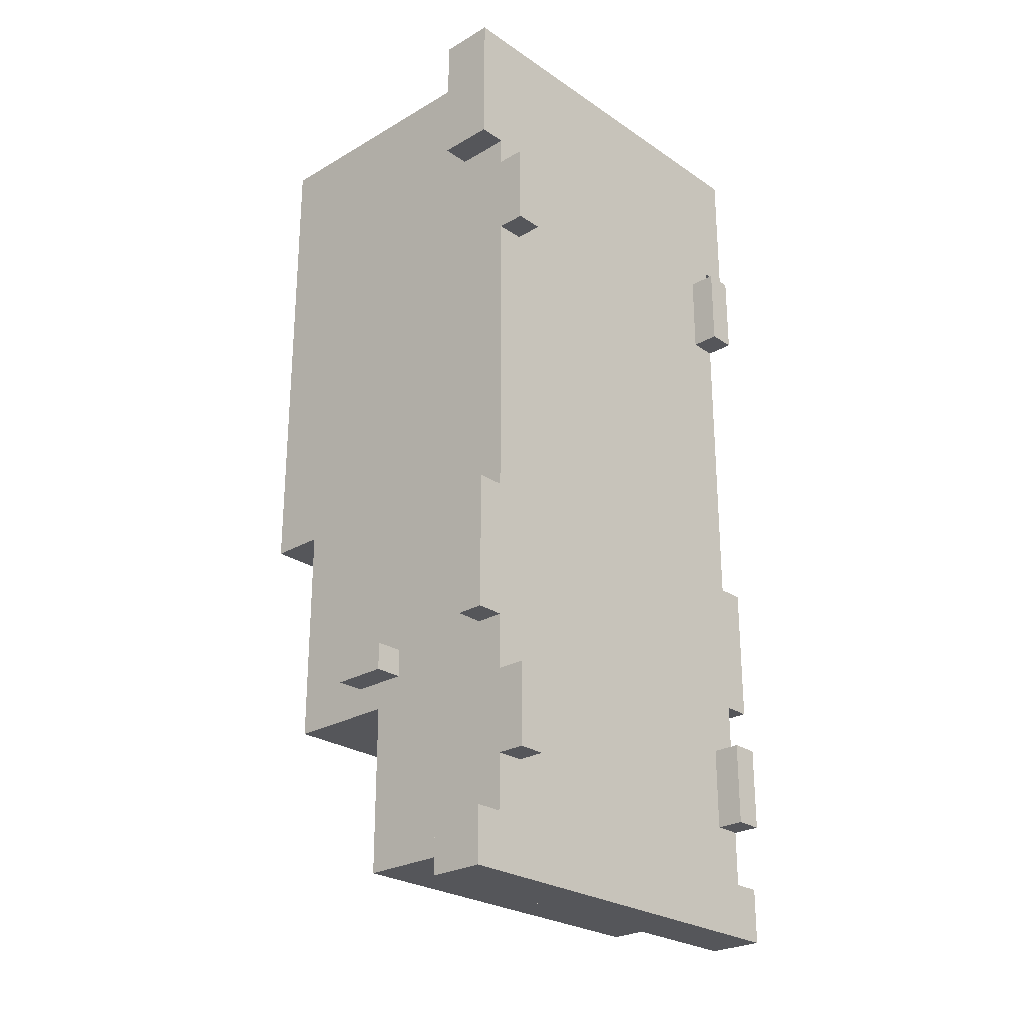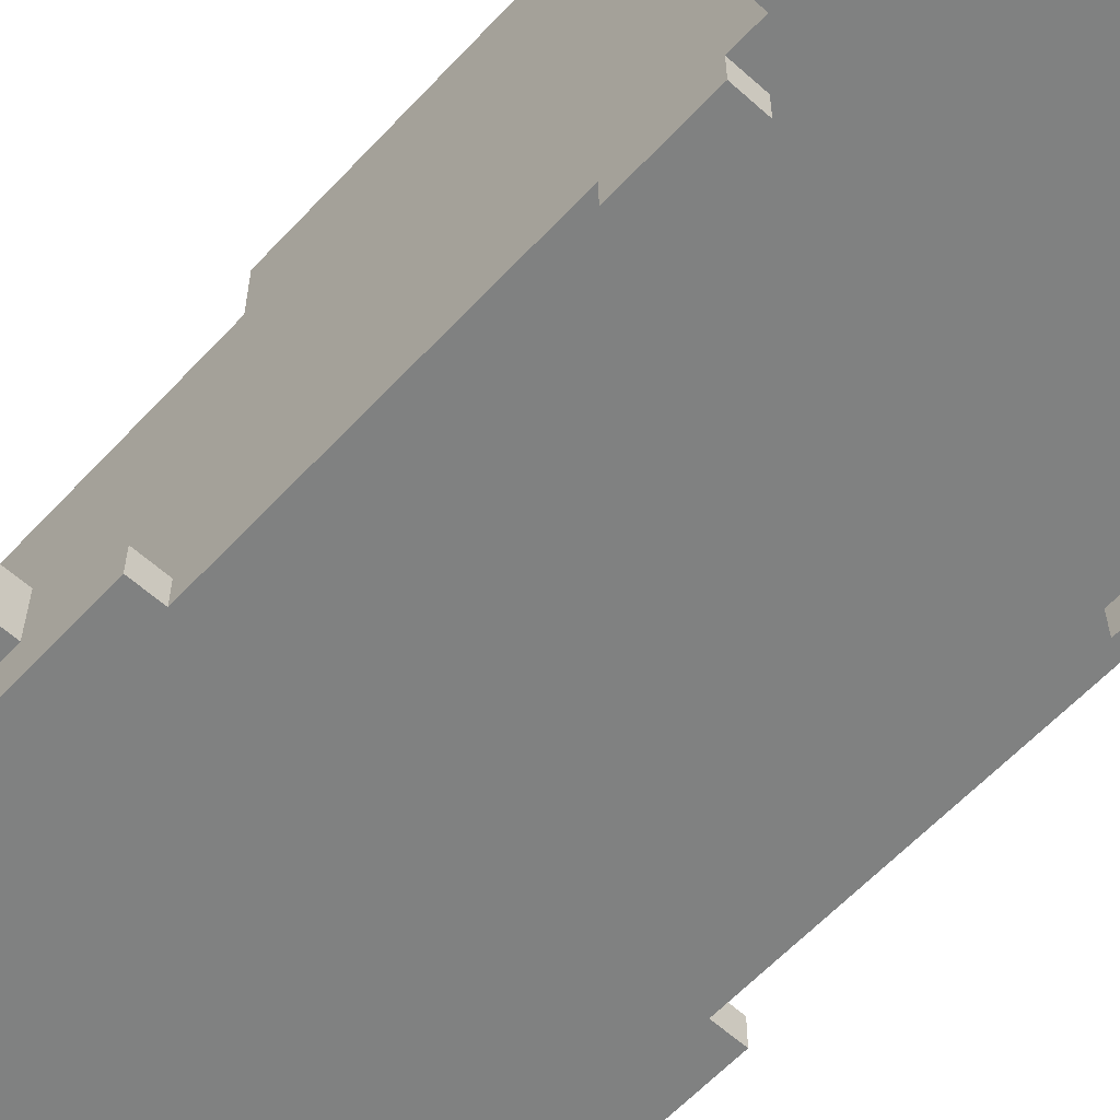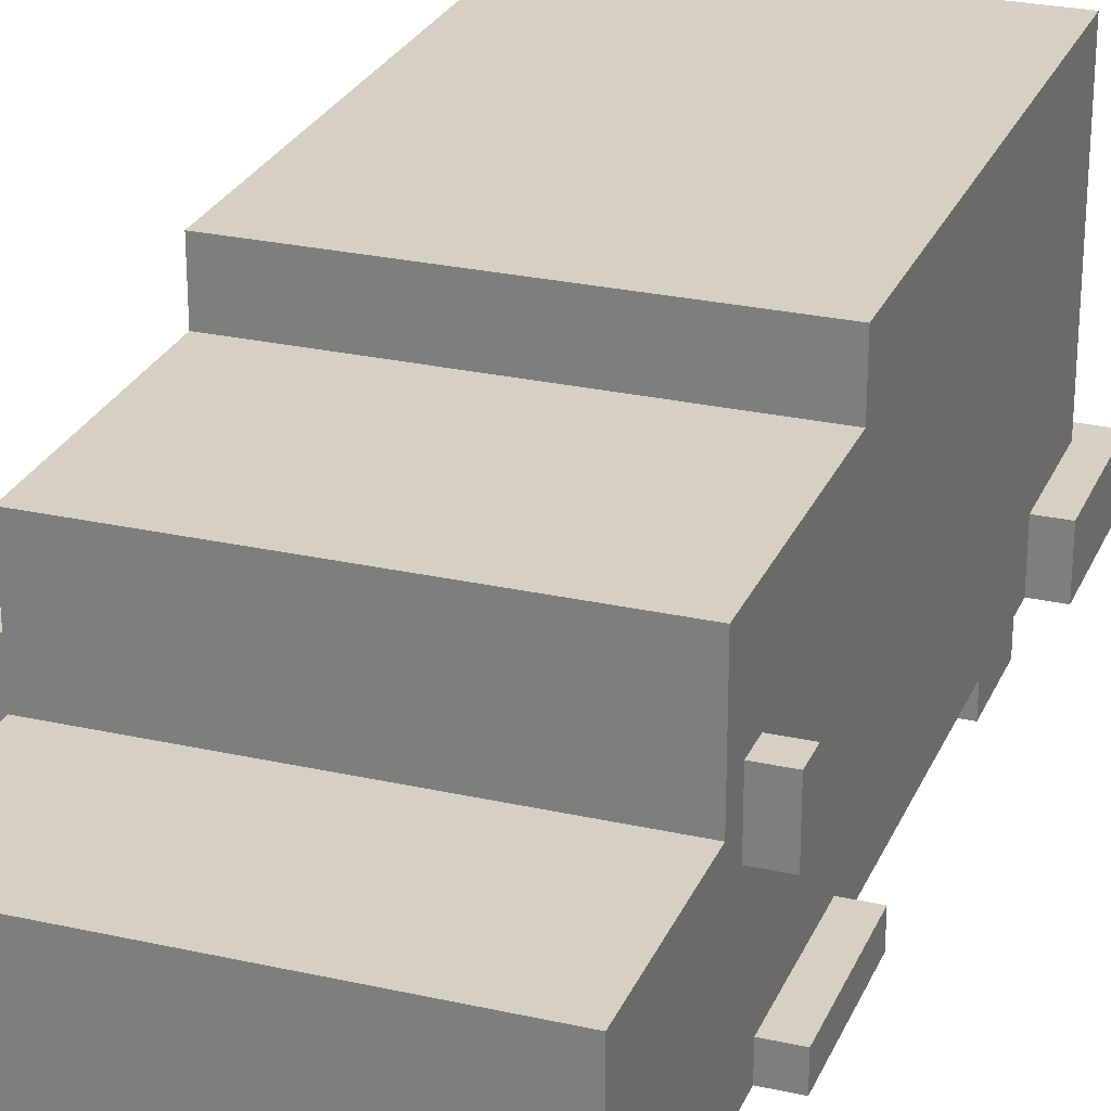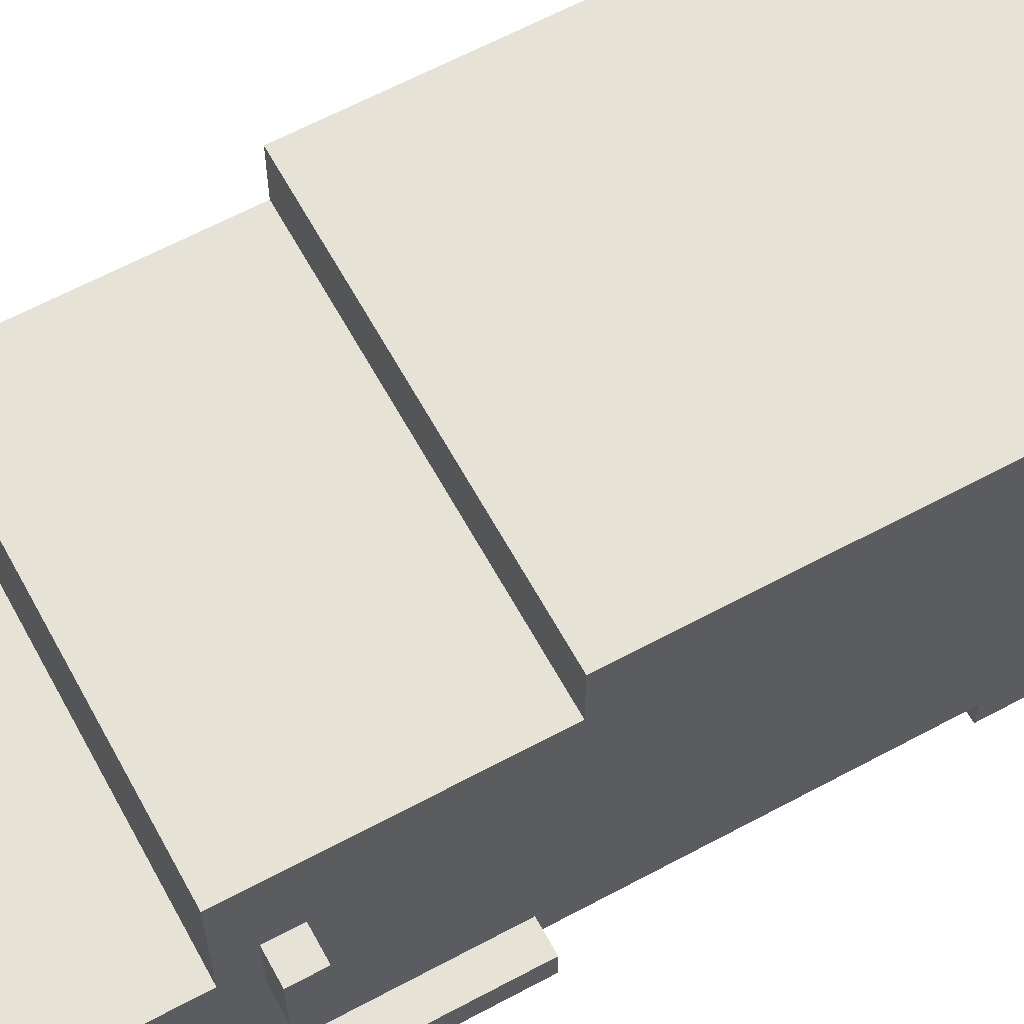
<metadata>
{"format":"obj","ext":"obj","renderer":"f3d","projection":"perspective","resolution":1024,"background":"white","views":[{"elev":-25.8,"azim":-47.0,"up":"+Z"},{"elev":-60.3,"azim":-42.6,"up":"+Y"},{"elev":26.2,"azim":-160.4,"up":"+Y"},{"elev":62.9,"azim":-118.6,"up":"+Y"}]}
</metadata>
<code>
v -7.5 1 17
v -7.5 1 12
v -7.5 1 -3
v -7.5 1 -8
v -7.5 1 -15
v -7.5 1 -17
v -7.5 2 -3
v -7.5 2 -8
v -7.5 3 17
v -7.5 3 12
v -7.5 3 -15
v -7.5 3 -17
v -7.5 6 -8
v -7.5 6 -9
v -7.5 8 -8
v -7.5 8 -9
v -6.5 0 11
v -6.5 0 8
v -6.5 0 -10
v -6.5 0 -13
v -6.5 1 12
v -6.5 1 11
v -6.5 1 8
v -6.5 1 7
v -6.5 1 -3
v -6.5 1 -8
v -6.5 1 -9
v -6.5 1 -10
v -6.5 1 -13
v -6.5 1 -14
v -6.5 1 -15
v -6.5 2 7
v -6.5 2 -2
v -6.5 2 -3
v -6.5 2 -8
v -6.5 2 -9
v -6.5 3 16
v -6.5 3 12
v -6.5 3 -14
v -6.5 3 -15
v -6.5 3 -16
v -6.5 4 16
v -6.5 4 15
v -6.5 4 12
v -6.5 4 11
v -6.5 4 8
v -6.5 4 7
v -6.5 4 -9
v -6.5 4 -10
v -6.5 4 -13
v -6.5 4 -14
v -6.5 5 11
v -6.5 5 8
v -6.5 5 -3
v -6.5 5 -5
v -6.5 5 -10
v -6.5 5 -13
v -6.5 6 16
v -6.5 6 15
v -6.5 6 -3
v -6.5 6 -5
v -6.5 6 -8
v -6.5 6 -9
v -6.5 7 -3
v -6.5 7 -8
v -6.5 7 -10
v -6.5 7 -16
v -6.5 8 15
v -6.5 8 -1
v -6.5 8 -8
v -6.5 8 -9
v -6.5 10 -3
v -6.5 10 -9
v -6.5 11 15
v -6.5 11 -1
v -6.5 11 -2
v -6.5 11 -10
v -6.5 13 16
v -6.5 13 -2
v -1.5 5 16
v -1.5 5 15
v -1.5 6 16
v -1.5 6 15
v 4.5 2 4
v 4.5 2 1
v 4.5 4 4
v 4.5 4 1
v 5.5 0 11
v 5.5 0 8
v 5.5 0 -10
v 5.5 0 -13
v 5.5 1 11
v 5.5 1 8
v 5.5 1 -10
v 5.5 1 -13
v 5.5 3 16
v 5.5 3 15
v 5.5 4 16
v 5.5 4 15
v 5.5 6 16
v 5.5 6 15
v 5.5 12 16
v 5.5 12 15
v -5.5 0 11
v -5.5 0 8
v -5.5 0 -10
v -5.5 0 -13
v -5.5 1 11
v -5.5 1 8
v -5.5 1 -10
v -5.5 1 -13
v -5.5 3 16
v -5.5 3 15
v -5.5 4 16
v -5.5 4 15
v -5.5 6 16
v -5.5 6 15
v -5.5 12 16
v -5.5 12 15
v -4.5 2 4
v -4.5 2 1
v -4.5 3 4
v -4.5 4 4
v -4.5 4 1
v 1.5 5 16
v 1.5 5 15
v 1.5 6 16
v 1.5 6 15
v 6.5 0 11
v 6.5 0 8
v 6.5 0 -10
v 6.5 0 -13
v 6.5 1 12
v 6.5 1 11
v 6.5 1 8
v 6.5 1 7
v 6.5 1 -3
v 6.5 1 -8
v 6.5 1 -9
v 6.5 1 -10
v 6.5 1 -13
v 6.5 1 -14
v 6.5 1 -15
v 6.5 2 7
v 6.5 2 -2
v 6.5 2 -3
v 6.5 2 -8
v 6.5 2 -9
v 6.5 3 16
v 6.5 3 12
v 6.5 3 -14
v 6.5 3 -15
v 6.5 3 -16
v 6.5 4 16
v 6.5 4 15
v 6.5 4 12
v 6.5 4 11
v 6.5 4 8
v 6.5 4 7
v 6.5 4 -9
v 6.5 4 -10
v 6.5 4 -13
v 6.5 4 -14
v 6.5 5 11
v 6.5 5 8
v 6.5 5 -3
v 6.5 5 -5
v 6.5 5 -10
v 6.5 5 -13
v 6.5 6 16
v 6.5 6 15
v 6.5 6 -3
v 6.5 6 -5
v 6.5 6 -8
v 6.5 6 -9
v 6.5 7 -3
v 6.5 7 -8
v 6.5 7 -10
v 6.5 7 -16
v 6.5 8 15
v 6.5 8 -1
v 6.5 8 -8
v 6.5 8 -9
v 6.5 10 -3
v 6.5 10 -9
v 6.5 11 15
v 6.5 11 -1
v 6.5 11 -2
v 6.5 11 -10
v 6.5 13 16
v 6.5 13 -2
v 7.5 1 17
v 7.5 1 12
v 7.5 1 -3
v 7.5 1 -8
v 7.5 1 -15
v 7.5 1 -17
v 7.5 2 -3
v 7.5 2 -8
v 7.5 3 17
v 7.5 3 12
v 7.5 3 -15
v 7.5 3 -17
v 7.5 6 -8
v 7.5 6 -9
v 7.5 8 -8
v 7.5 8 -9
v -7.5 1 17
v -7.5 3 17
v 7.5 1 17
v 7.5 3 17
v -6.5 3 16
v -6.5 4 16
v -6.5 6 16
v -6.5 13 16
v -5.5 3 16
v -5.5 4 16
v -5.5 6 16
v -5.5 12 16
v -1.5 5 16
v -1.5 6 16
v 1.5 5 16
v 1.5 6 16
v 5.5 3 16
v 5.5 4 16
v 5.5 6 16
v 5.5 12 16
v 6.5 3 16
v 6.5 4 16
v 6.5 6 16
v 6.5 13 16
v -5.5 3 15
v -5.5 4 15
v -5.5 6 15
v -5.5 12 15
v -1.5 5 15
v -1.5 6 15
v 1.5 5 15
v 1.5 6 15
v 5.5 3 15
v 5.5 4 15
v 5.5 6 15
v 5.5 12 15
v -6.5 0 11
v -6.5 1 11
v -5.5 0 11
v -5.5 1 11
v 5.5 0 11
v 5.5 1 11
v 6.5 0 11
v 6.5 1 11
v -4.5 2 1
v -4.5 4 1
v 4.5 2 1
v 4.5 4 1
v -7.5 1 -3
v -7.5 2 -3
v -6.5 1 -3
v -6.5 2 -3
v 6.5 1 -3
v 6.5 2 -3
v 7.5 1 -3
v 7.5 2 -3
v -7.5 6 -8
v -7.5 8 -8
v -6.5 6 -8
v -6.5 7 -8
v -6.5 8 -8
v 6.5 6 -8
v 6.5 7 -8
v 6.5 8 -8
v 7.5 6 -8
v 7.5 8 -8
v -6.5 0 -10
v -6.5 1 -10
v -5.5 0 -10
v -5.5 1 -10
v 5.5 0 -10
v 5.5 1 -10
v 6.5 0 -10
v 6.5 1 -10
v -7.5 1 -15
v -7.5 3 -15
v -6.5 1 -15
v -6.5 3 -15
v 6.5 1 -15
v 6.5 3 -15
v 7.5 1 -15
v 7.5 3 -15
v -7.5 1 12
v -7.5 3 12
v -6.5 1 12
v -6.5 3 12
v 6.5 1 12
v 6.5 3 12
v 7.5 1 12
v 7.5 3 12
v -6.5 0 8
v -6.5 1 8
v -5.5 0 8
v -5.5 1 8
v 5.5 0 8
v 5.5 1 8
v 6.5 0 8
v 6.5 1 8
v -4.5 2 4
v -4.5 3 4
v -4.5 4 4
v -3.5 2 4
v -3.5 3 4
v 4.5 2 4
v 4.5 4 4
v -6.5 11 -2
v -6.5 13 -2
v 6.5 11 -2
v 6.5 13 -2
v -7.5 1 -8
v -7.5 2 -8
v -6.5 1 -8
v -6.5 2 -8
v 6.5 1 -8
v 6.5 2 -8
v 7.5 1 -8
v 7.5 2 -8
v -7.5 6 -9
v -7.5 8 -9
v -6.5 6 -9
v -6.5 8 -9
v 6.5 6 -9
v 6.5 8 -9
v 7.5 6 -9
v 7.5 8 -9
v -6.5 7 -10
v -6.5 11 -10
v -5.5 7 -10
v -5.5 10 -10
v 5.5 7 -10
v 5.5 10 -10
v 6.5 7 -10
v 6.5 11 -10
v -6.5 0 -13
v -6.5 1 -13
v -5.5 0 -13
v -5.5 1 -13
v 5.5 0 -13
v 5.5 1 -13
v 6.5 0 -13
v 6.5 1 -13
v -6.5 3 -16
v -6.5 7 -16
v -5.5 5 -16
v -5.5 6 -16
v -3.5 5 -16
v -3.5 6 -16
v -2.5 3 -16
v -2.5 5 -16
v 2.5 3 -16
v 2.5 5 -16
v 3.5 5 -16
v 3.5 6 -16
v 5.5 5 -16
v 5.5 6 -16
v 6.5 3 -16
v 6.5 7 -16
v -7.5 1 -17
v -7.5 3 -17
v 7.5 1 -17
v 7.5 3 -17
v -6.5 0 11
v -5.5 0 11
v 5.5 0 11
v 6.5 0 11
v -6.5 0 8
v -5.5 0 8
v 5.5 0 8
v 6.5 0 8
v -6.5 0 -10
v -5.5 0 -10
v 5.5 0 -10
v 6.5 0 -10
v -6.5 0 -13
v -5.5 0 -13
v 5.5 0 -13
v 6.5 0 -13
v -7.5 1 17
v 7.5 1 17
v -6.5 1 15
v 6.5 1 15
v -5.5 1 14
v 5.5 1 14
v -7.5 1 12
v -6.5 1 12
v -5.5 1 12
v 5.5 1 12
v 6.5 1 12
v 7.5 1 12
v -6.5 1 11
v -5.5 1 11
v 5.5 1 11
v 6.5 1 11
v -6.5 1 8
v -5.5 1 8
v 5.5 1 8
v 6.5 1 8
v -6.5 1 7
v -5.5 1 7
v 5.5 1 7
v 6.5 1 7
v -7.5 1 -3
v -6.5 1 -3
v 6.5 1 -3
v 7.5 1 -3
v -7.5 1 -8
v -6.5 1 -8
v 6.5 1 -8
v 7.5 1 -8
v -6.5 1 -9
v -5.5 1 -9
v 5.5 1 -9
v 6.5 1 -9
v -6.5 1 -10
v -5.5 1 -10
v 5.5 1 -10
v 6.5 1 -10
v -6.5 1 -13
v -5.5 1 -13
v 5.5 1 -13
v 6.5 1 -13
v -6.5 1 -14
v -5.5 1 -14
v 5.5 1 -14
v 6.5 1 -14
v -7.5 1 -15
v -6.5 1 -15
v -5.5 1 -15
v 5.5 1 -15
v 6.5 1 -15
v 7.5 1 -15
v -6.5 1 -16
v 6.5 1 -16
v -7.5 1 -17
v 7.5 1 -17
v -4.5 4 4
v 4.5 4 4
v -4.5 4 1
v 4.5 4 1
v -1.5 5 16
v 1.5 5 16
v -1.5 5 15
v 1.5 5 15
v -7.5 6 -8
v -6.5 6 -8
v 6.5 6 -8
v 7.5 6 -8
v -7.5 6 -9
v -6.5 6 -9
v 6.5 6 -9
v 7.5 6 -9
v -5.5 12 16
v 5.5 12 16
v -5.5 12 15
v 5.5 12 15
v -4.5 2 4
v -3.5 2 4
v 4.5 2 4
v -4.5 2 1
v 4.5 2 1
v -7.5 2 -3
v -6.5 2 -3
v 6.5 2 -3
v 7.5 2 -3
v -7.5 2 -8
v -6.5 2 -8
v 6.5 2 -8
v 7.5 2 -8
v -7.5 3 17
v 7.5 3 17
v -6.5 3 16
v -5.5 3 16
v 5.5 3 16
v 6.5 3 16
v -5.5 3 15
v 5.5 3 15
v -7.5 3 12
v -6.5 3 12
v 6.5 3 12
v 7.5 3 12
v -7.5 3 -15
v -6.5 3 -15
v 6.5 3 -15
v 7.5 3 -15
v -6.5 3 -16
v -2.5 3 -16
v 2.5 3 -16
v 6.5 3 -16
v -7.5 3 -17
v 7.5 3 -17
v -1.5 6 16
v 1.5 6 16
v -1.5 6 15
v 1.5 6 15
v -6.5 7 -10
v -5.5 7 -10
v 5.5 7 -10
v 6.5 7 -10
v -6.5 7 -16
v 6.5 7 -16
v -7.5 8 -8
v -6.5 8 -8
v 6.5 8 -8
v 7.5 8 -8
v -7.5 8 -9
v -6.5 8 -9
v 6.5 8 -9
v 7.5 8 -9
v -6.5 11 -2
v 6.5 11 -2
v -6.5 11 -10
v 6.5 11 -10
v -6.5 13 16
v 6.5 13 16
v -6.5 13 -2
v 6.5 13 -2
f 7 4 3
f 8 4 7
f 9 2 1
f 10 2 9
f 11 6 5
f 12 6 11
f 15 14 13
f 16 14 15
f 22 18 17
f 23 18 22
f 28 20 19
f 29 20 28
f 32 24 23
f 32 25 24
f 33 25 32
f 34 25 33
f 35 27 26
f 36 28 27
f 36 27 35
f 38 22 21
f 39 31 30
f 39 30 29
f 40 31 39
f 42 38 37
f 43 38 42
f 44 22 38
f 44 38 43
f 45 23 22
f 45 22 44
f 46 32 23
f 46 23 45
f 47 33 32
f 47 32 46
f 48 34 33
f 48 28 36
f 48 35 34
f 48 36 35
f 49 29 28
f 49 28 48
f 50 39 29
f 50 29 49
f 51 41 40
f 51 39 50
f 51 40 39
f 52 44 43
f 52 45 44
f 52 46 45
f 53 47 46
f 53 46 52
f 54 48 33
f 54 49 48
f 55 49 54
f 56 50 49
f 56 49 55
f 57 51 50
f 57 50 56
f 58 43 42
f 59 52 43
f 59 43 58
f 59 53 52
f 60 55 54
f 60 54 33
f 61 56 55
f 61 55 60
f 61 57 56
f 62 57 61
f 63 57 62
f 64 60 33
f 64 61 60
f 64 62 61
f 65 62 64
f 66 57 63
f 67 41 51
f 67 57 66
f 67 51 57
f 68 53 59
f 68 59 58
f 69 33 47
f 69 53 68
f 69 47 53
f 70 65 64
f 71 66 63
f 72 70 64
f 72 71 70
f 72 64 33
f 73 66 71
f 73 71 72
f 74 68 58
f 74 69 68
f 75 33 69
f 75 69 74
f 76 72 33
f 76 33 75
f 76 73 72
f 77 66 73
f 77 73 76
f 78 76 75
f 78 75 74
f 78 74 58
f 79 76 78
f 82 81 80
f 83 81 82
f 86 85 84
f 87 85 86
f 92 89 88
f 93 89 92
f 94 91 90
f 95 91 94
f 98 97 96
f 99 97 98
f 100 99 98
f 101 99 100
f 102 101 100
f 103 101 102
f 104 105 108
f 108 105 109
f 106 107 110
f 110 107 111
f 112 113 114
f 114 113 115
f 114 115 116
f 116 115 117
f 116 117 118
f 118 117 119
f 120 121 122
f 122 121 123
f 123 121 124
f 125 126 127
f 127 126 128
f 129 130 134
f 134 130 135
f 131 132 140
f 140 132 141
f 135 136 144
f 136 137 144
f 144 137 145
f 145 137 146
f 138 139 147
f 139 140 148
f 147 139 148
f 133 134 150
f 142 143 151
f 141 142 151
f 151 143 152
f 149 150 154
f 154 150 155
f 150 134 156
f 155 150 156
f 134 135 157
f 156 134 157
f 135 144 158
f 157 135 158
f 144 145 159
f 158 144 159
f 145 146 160
f 148 140 160
f 146 147 160
f 147 148 160
f 140 141 161
f 160 140 161
f 141 151 162
f 161 141 162
f 152 153 163
f 162 151 163
f 151 152 163
f 155 156 164
f 156 157 164
f 157 158 164
f 158 159 165
f 164 158 165
f 145 160 166
f 160 161 166
f 166 161 167
f 161 162 168
f 167 161 168
f 162 163 169
f 168 162 169
f 154 155 170
f 155 164 171
f 170 155 171
f 164 165 171
f 166 167 172
f 145 166 172
f 167 168 173
f 172 167 173
f 168 169 173
f 173 169 174
f 174 169 175
f 145 172 176
f 172 173 176
f 173 174 176
f 176 174 177
f 175 169 178
f 163 153 179
f 178 169 179
f 169 163 179
f 171 165 180
f 170 171 180
f 159 145 181
f 180 165 181
f 165 159 181
f 176 177 182
f 175 178 183
f 176 182 184
f 182 183 184
f 145 176 184
f 183 178 185
f 184 183 185
f 170 180 186
f 180 181 186
f 181 145 187
f 186 181 187
f 145 184 188
f 187 145 188
f 184 185 188
f 185 178 189
f 188 185 189
f 187 188 190
f 186 187 190
f 170 186 190
f 190 188 191
f 194 195 198
f 198 195 199
f 192 193 200
f 200 193 201
f 196 197 202
f 202 197 203
f 204 205 206
f 206 205 207
f 210 209 208
f 211 209 210
f 216 213 212
f 217 214 213
f 217 213 216
f 218 215 214
f 218 214 217
f 219 215 218
f 222 221 220
f 223 221 222
f 227 215 219
f 228 225 224
f 229 226 225
f 229 225 228
f 230 227 226
f 230 226 229
f 231 215 227
f 231 227 230
f 236 233 232
f 236 235 234
f 236 234 233
f 237 235 236
f 238 236 232
f 239 235 237
f 240 238 232
f 240 239 238
f 241 239 240
f 242 235 239
f 242 239 241
f 243 235 242
f 246 245 244
f 247 245 246
f 250 249 248
f 251 249 250
f 254 253 252
f 255 253 254
f 258 257 256
f 259 257 258
f 262 261 260
f 263 261 262
f 266 265 264
f 267 265 266
f 268 265 267
f 272 270 269
f 272 271 270
f 273 271 272
f 276 275 274
f 277 275 276
f 280 279 278
f 281 279 280
f 284 283 282
f 285 283 284
f 288 287 286
f 289 287 288
f 290 291 292
f 292 291 293
f 294 295 296
f 296 295 297
f 298 299 300
f 300 299 301
f 302 303 304
f 304 303 305
f 306 307 309
f 307 308 310
f 309 307 310
f 309 310 311
f 310 308 312
f 311 310 312
f 313 314 315
f 315 314 316
f 317 318 319
f 319 318 320
f 321 322 323
f 323 322 324
f 325 326 327
f 327 326 328
f 329 330 331
f 331 330 332
f 333 334 335
f 335 334 336
f 335 336 337
f 336 334 338
f 337 336 338
f 337 338 339
f 338 334 340
f 339 338 340
f 341 342 343
f 343 342 344
f 345 346 347
f 347 346 348
f 349 350 351
f 351 350 352
f 349 351 353
f 351 352 353
f 352 350 354
f 353 352 354
f 349 353 355
f 353 354 355
f 355 354 356
f 355 356 357
f 356 354 358
f 357 356 358
f 357 358 359
f 358 354 359
f 354 350 360
f 359 354 360
f 357 359 361
f 359 360 361
f 360 350 362
f 361 360 362
f 357 361 363
f 361 362 363
f 362 350 364
f 363 362 364
f 365 366 367
f 367 366 368
f 373 370 369
f 374 370 373
f 375 372 371
f 376 372 375
f 381 378 377
f 382 378 381
f 383 380 379
f 384 380 383
f 387 386 385
f 388 386 387
f 389 388 387
f 390 388 389
f 391 387 385
f 392 389 387
f 392 387 391
f 393 390 389
f 393 389 392
f 394 388 390
f 394 390 393
f 395 386 388
f 395 388 394
f 396 386 395
f 397 393 392
f 398 394 393
f 398 393 397
f 399 395 394
f 399 394 398
f 400 395 399
f 402 399 398
f 403 399 402
f 405 402 401
f 406 403 402
f 406 402 405
f 407 404 403
f 407 403 406
f 408 404 407
f 410 406 405
f 411 408 407
f 413 410 409
f 414 406 410
f 414 410 413
f 415 411 407
f 415 412 411
f 416 412 415
f 417 406 414
f 418 407 406
f 418 406 417
f 419 415 407
f 419 407 418
f 420 415 419
f 421 418 417
f 422 419 418
f 422 418 421
f 423 420 419
f 423 419 422
f 424 420 423
f 426 423 422
f 427 423 426
f 429 426 425
f 430 427 426
f 430 426 429
f 431 428 427
f 431 427 430
f 432 428 431
f 434 430 429
f 435 431 430
f 435 430 434
f 436 432 431
f 436 431 435
f 437 432 436
f 439 437 436
f 439 436 435
f 439 435 434
f 439 434 433
f 440 438 437
f 440 437 439
f 441 439 433
f 441 440 439
f 442 438 440
f 442 440 441
f 445 444 443
f 446 444 445
f 449 448 447
f 450 448 449
f 455 452 451
f 456 452 455
f 457 454 453
f 458 454 457
f 461 460 459
f 462 460 461
f 463 464 466
f 464 465 466
f 466 465 467
f 468 469 472
f 472 469 473
f 470 471 474
f 474 471 475
f 476 477 478
f 478 477 479
f 479 477 480
f 480 477 481
f 479 480 482
f 482 480 483
f 476 478 484
f 484 478 485
f 481 477 486
f 486 477 487
f 488 489 492
f 490 491 495
f 493 494 496
f 494 495 496
f 488 492 496
f 492 493 496
f 495 491 497
f 496 495 497
f 498 499 500
f 500 499 501
f 502 503 506
f 504 505 506
f 503 504 506
f 506 505 507
f 508 509 512
f 512 509 513
f 510 511 514
f 514 511 515
f 516 517 518
f 518 517 519
f 520 521 522
f 522 521 523

</code>
